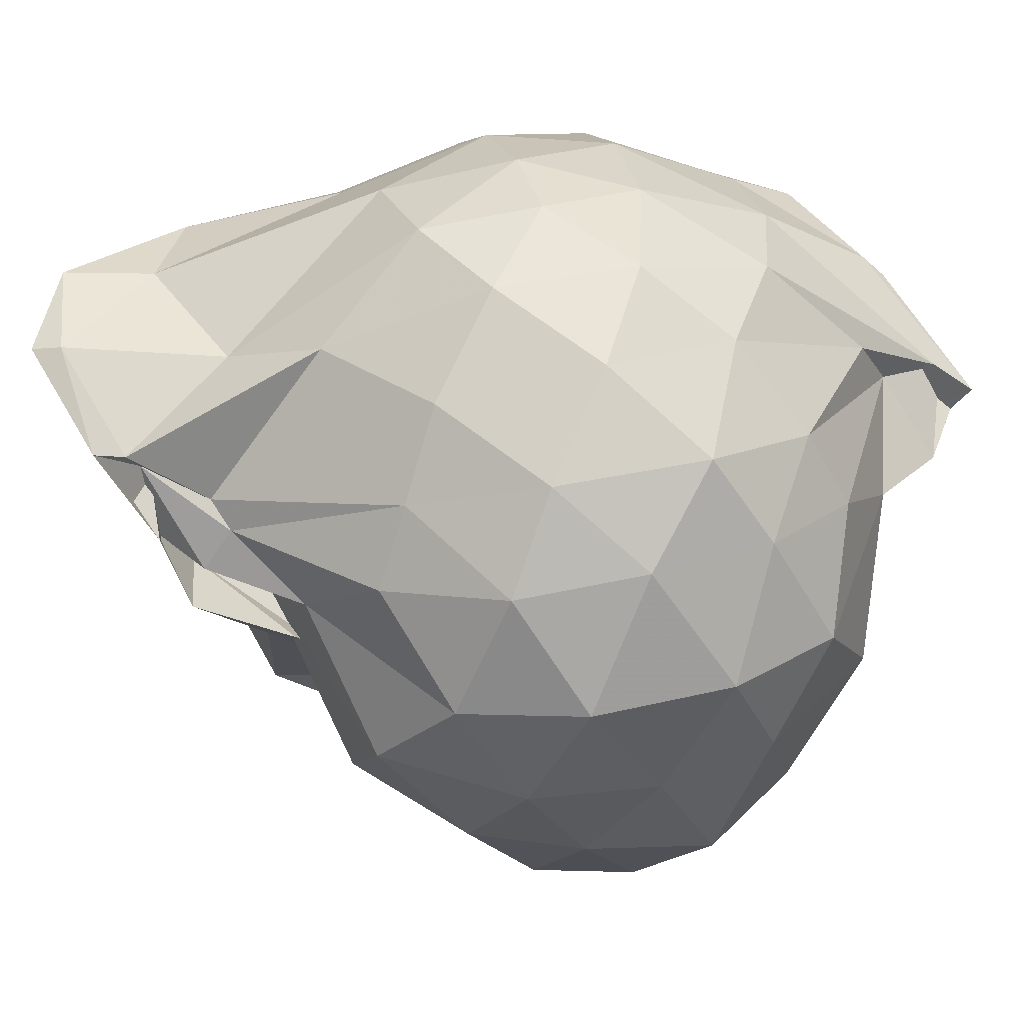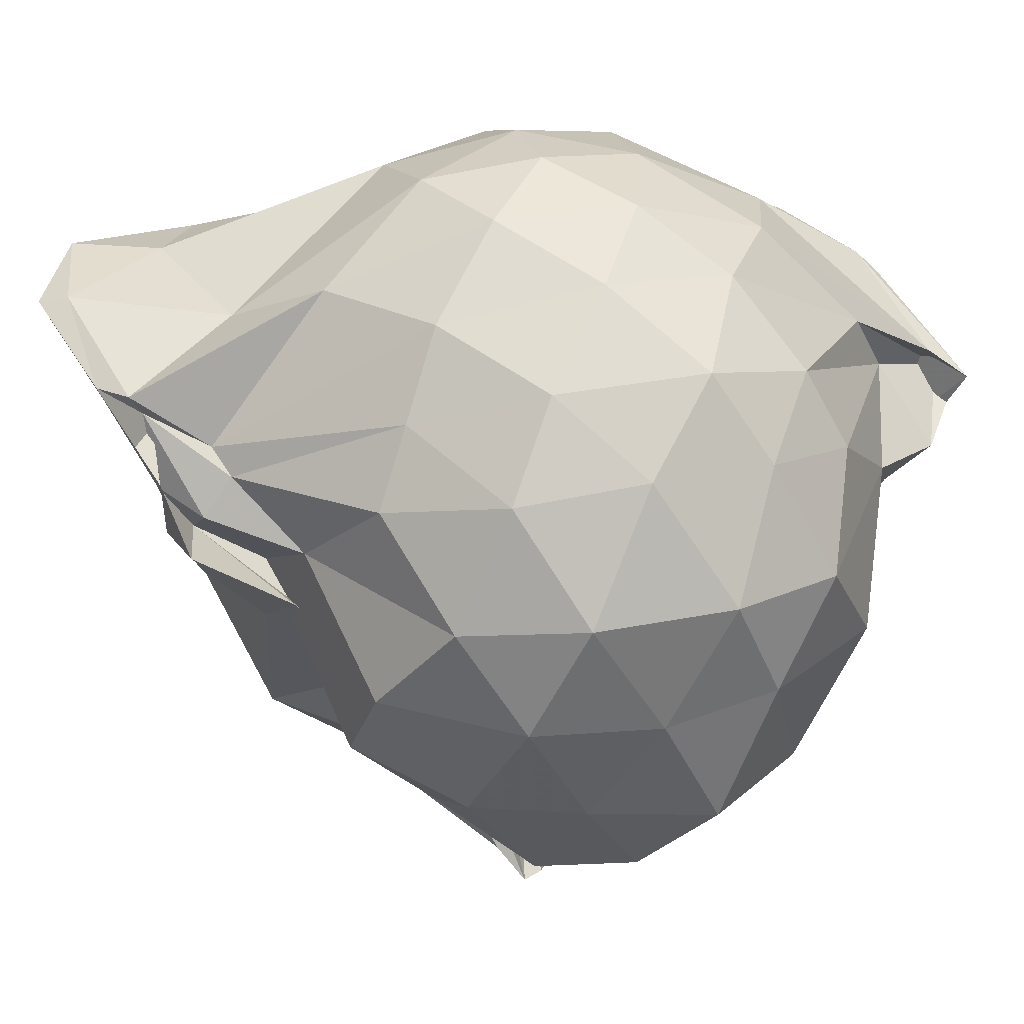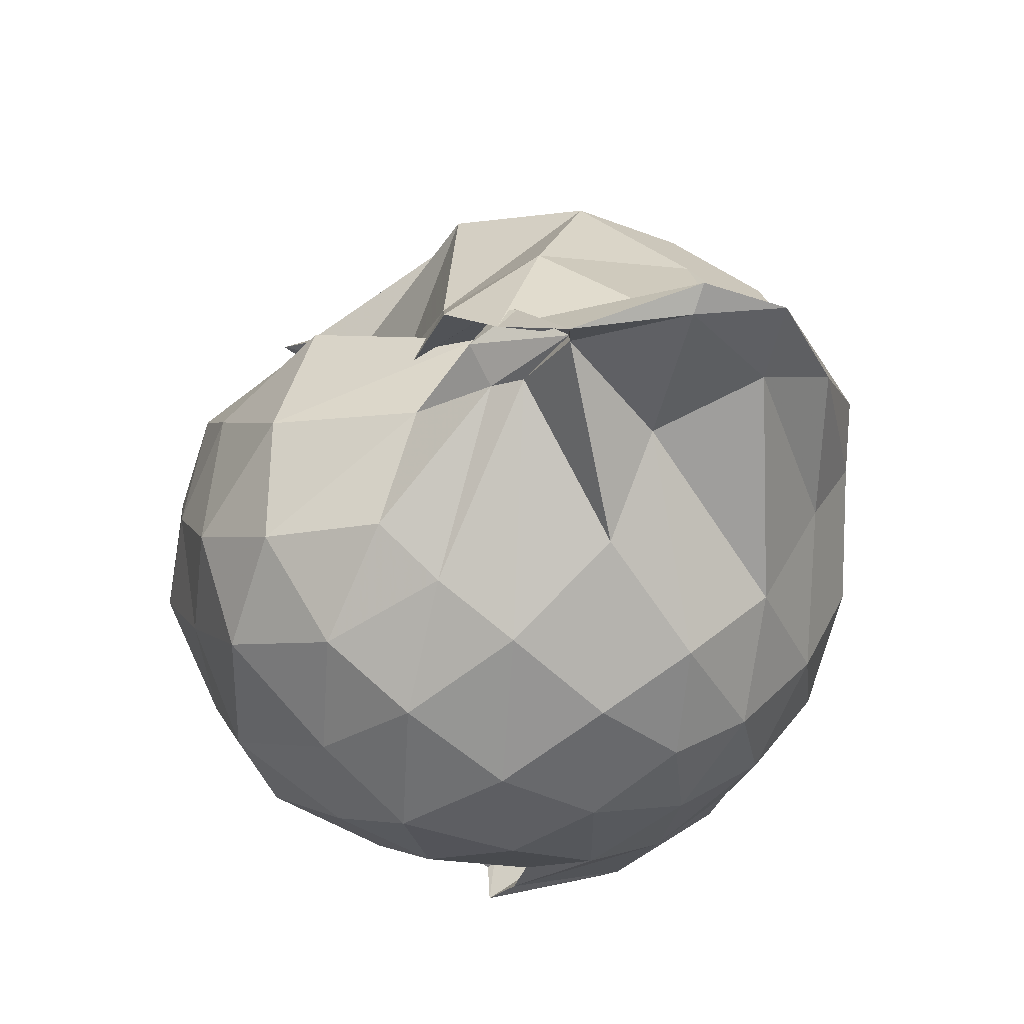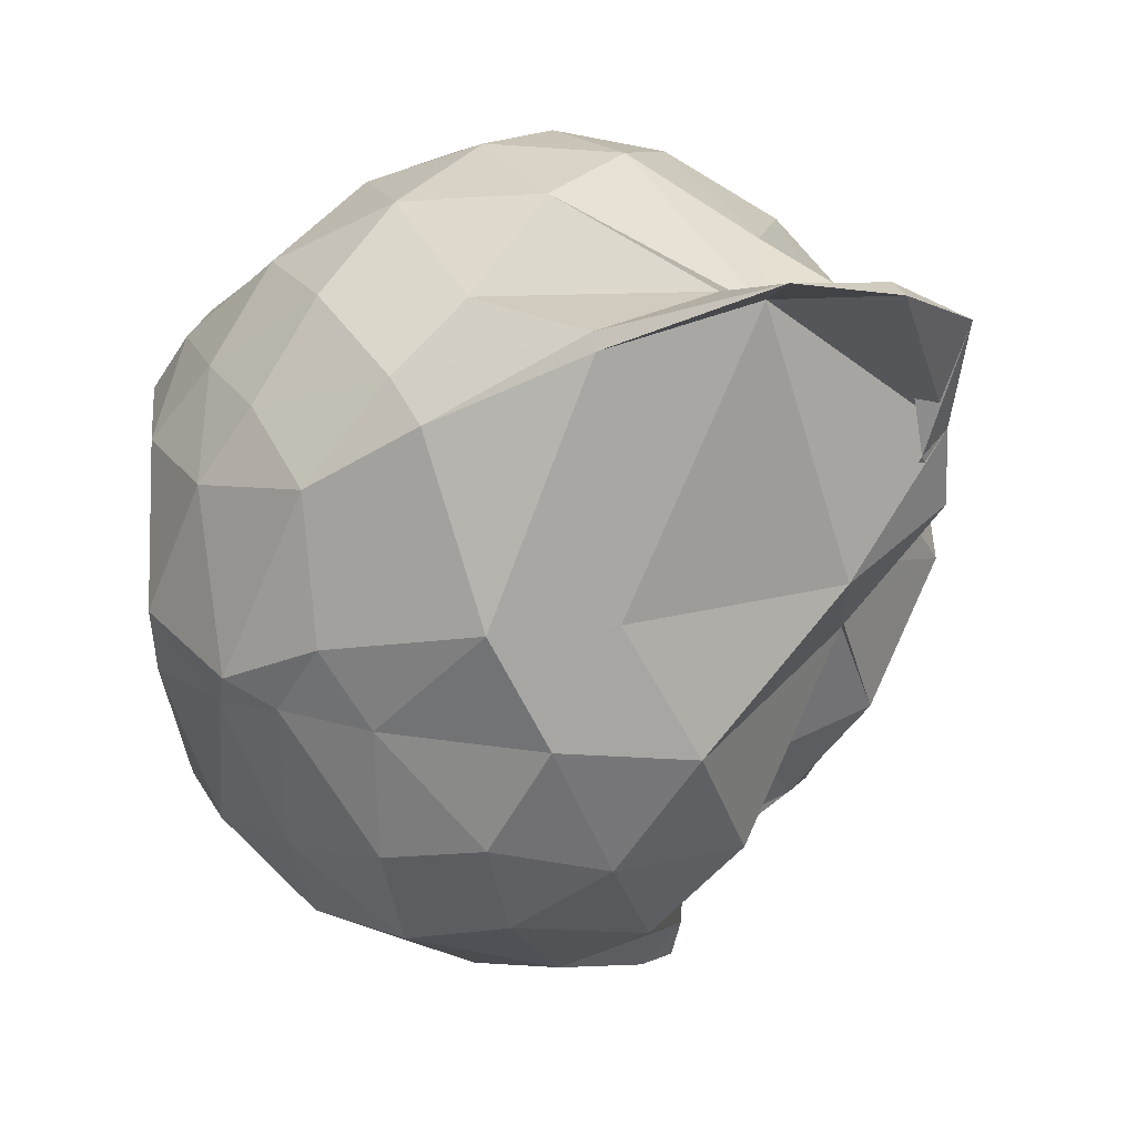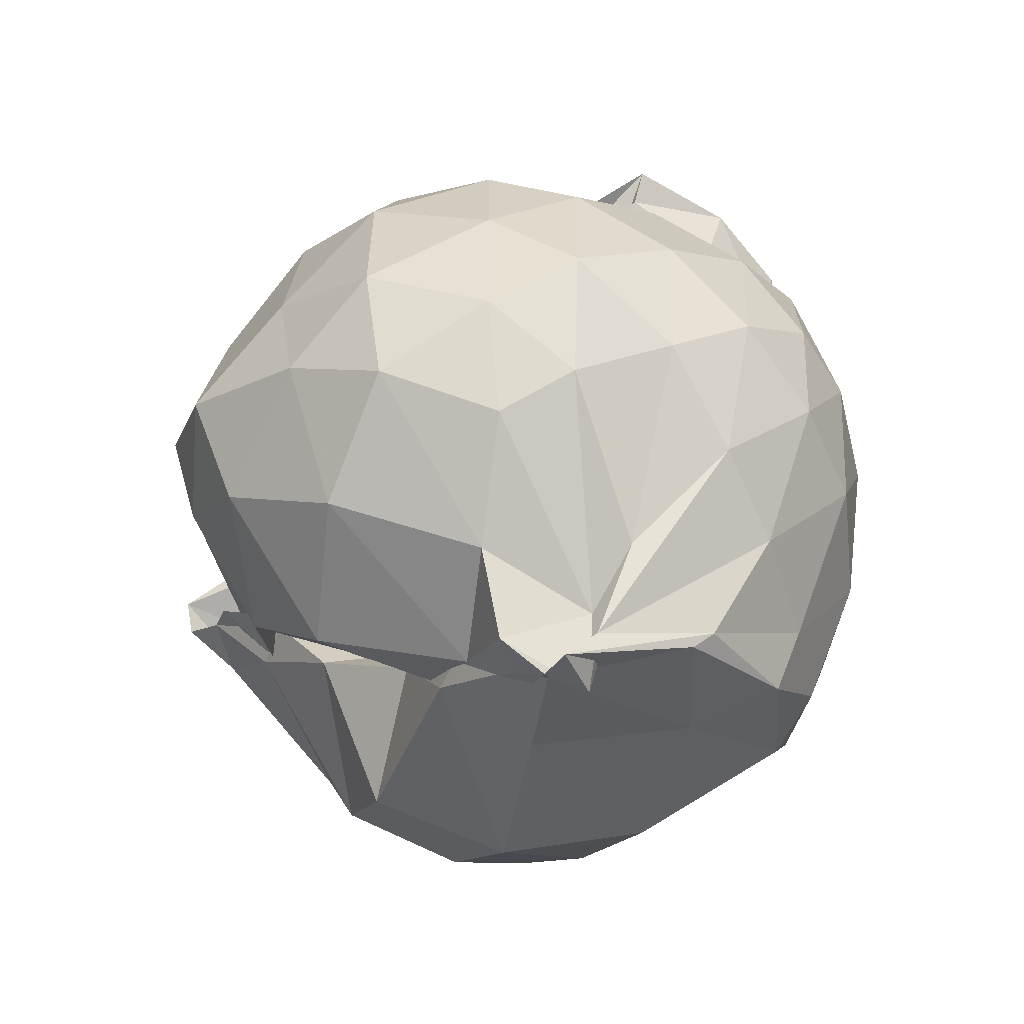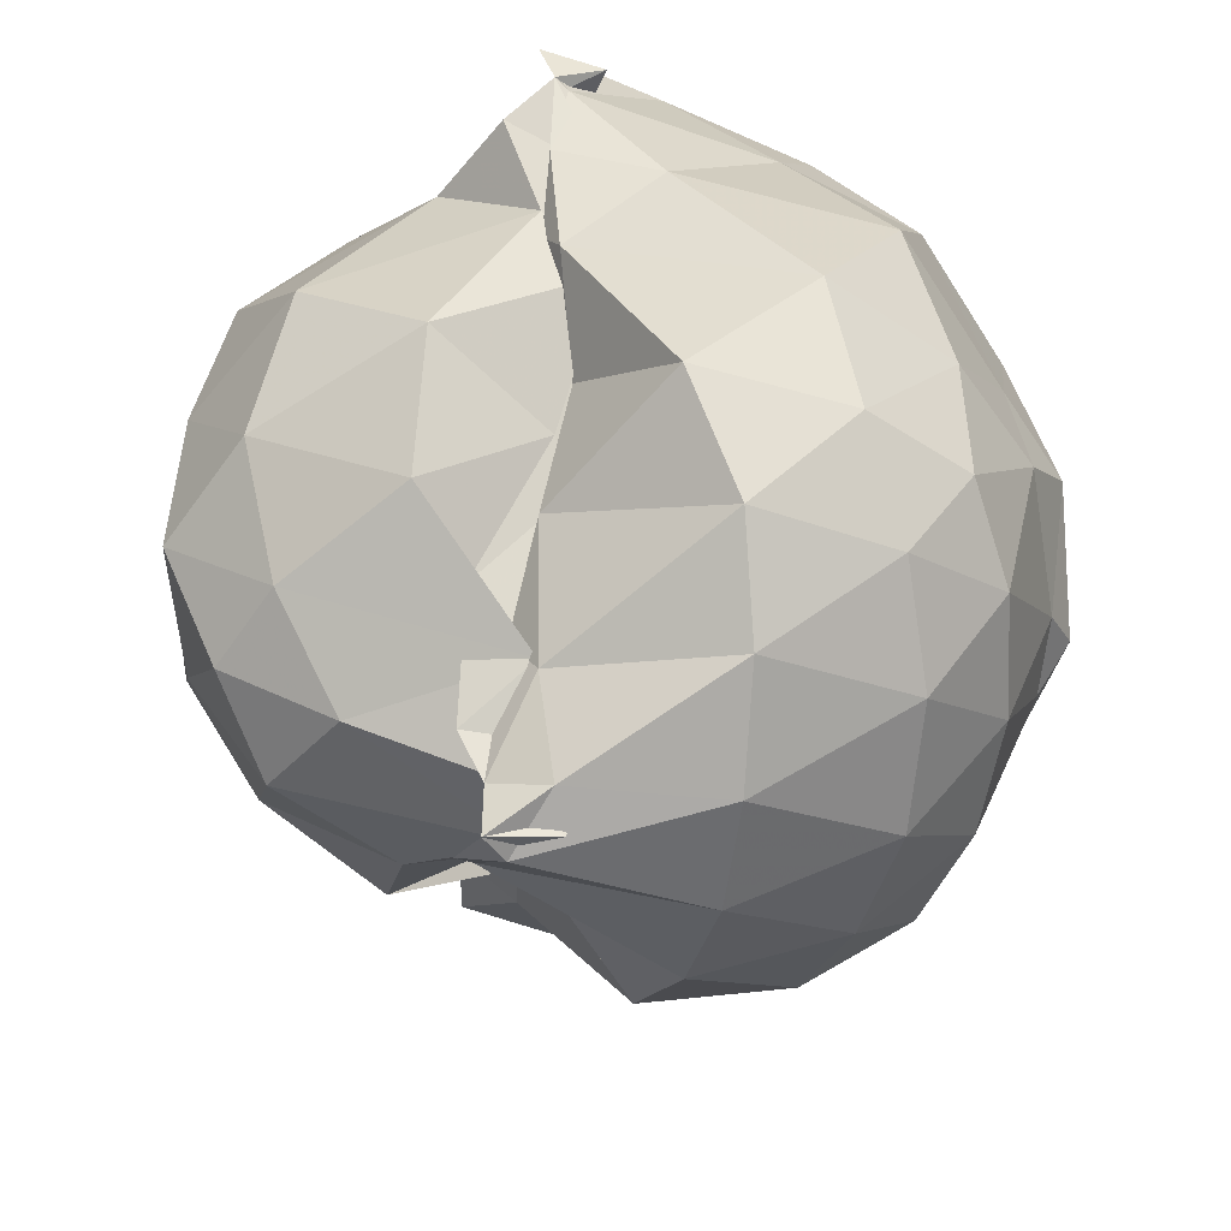
<metadata>
{"format":"obj","ext":"obj","renderer":"f3d","projection":"perspective","resolution":1024,"background":"white","views":[{"elev":45.5,"azim":-106.2,"up":"+Z"},{"elev":33.3,"azim":-106.3,"up":"+Z"},{"elev":38.0,"azim":-25.7,"up":"+Y"},{"elev":9.6,"azim":135.6,"up":"+Z"},{"elev":-53.5,"azim":-51.4,"up":"+Y"},{"elev":-64.2,"azim":-4.3,"up":"+Z"}]}
</metadata>
<code>
v -1.943 -0.1826 1.174
v -2.168 -0.1261 -0.7606
v -1.125 -0.2274 0.6257
v -1.195 0.1245 0.7071
v -1.351 0.5351 0.8117
v -1.555 0.8565 0.911
v -1.765 0.9672 0.8826
v -2.073 0.8885 0.8133
v -2.014 0.7836 0.6963
v -2.166 0.6149 0.5873
v -2.494 0.3501 0.6473
v -2.671 0.1006 0.7246
v -2.711 -0.2011 0.7594
v -2.67 -0.4964 0.7278
v -2.53 -0.7311 0.6503
v -2.087 -1 0.576
v -2.023 -1.179 0.5128
v -2.163 -1.201 0.5504
v -1.898 -1.059 0.7287
v -1.572 -0.9338 0.7558
v -1.345 -0.7302 0.722
v -1.193 -0.4527 0.6874
v -1.054 0.01661 0.4829
v -1.146 0.271 0.6249
v -1.345 0.5525 0.7749
v -1.631 0.7314 0.8689
v -2.144 0.7747 0.5794
v -2.068 0.7704 0.5272
v -2.181 0.6867 0.4993
v -2.297 0.4814 0.437
v -2.714 0.2414 0.4469
v -2.838 -0.03146 0.4869
v -2.844 -0.3629 0.4869
v -2.744 -0.6311 0.457
v -2.348 -0.9092 0.4511
v -2.223 -1.093 0.4077
v -2.127 -1.172 0.4624
v -2.098 -1.149 0.4503
v -1.657 -1.003 0.5467
v -1.343 -0.8533 0.5985
v -1.151 -0.6066 0.5203
v -1.055 -0.3219 0.4596
v -1.062 0.05026 0.162
v -1.196 0.4016 0.2207
v -1.428 0.5414 0.231
v -1.888 0.7348 0.2811
v -2.206 0.7263 0.4099
v -2.033 0.6909 0.3853
v -2.053 0.5281 0.2742
v -2.593 0.3951 0.2124
v -2.807 0.1021 0.2107
v -2.844 -0.2025 0.1954
v -2.815 -0.4796 0.2231
v -2.605 -0.7837 0.1878
v -2.136 -0.9686 0.2361
v -2.025 -1.039 0.2957
v -2.127 -1.067 0.3183
v -1.896 -1.064 0.2434
v -1.432 -0.9825 0.2327
v -1.192 -0.6716 0.2034
v -1.054 -0.5002 0.1698
v -1.009 -0.1907 0.07677
v -1.143 0.1243 -0.004782
v -1.326 0.4508 -0.02486
v -1.596 0.6054 -0.0579
v -2.088 0.5424 0.1373
v -2.218 0.4964 0.2455
v -2.181 0.4413 0.1699
v -2.355 0.407 -0.09235
v -2.621 0.1927 -0.1146
v -2.773 -0.04864 -0.06882
v -2.823 -0.3475 -0.1019
v -2.672 -0.5896 -0.09343
v -2.335 -0.8392 -0.07812
v -2.004 -0.8837 0.1248
v -2.131 -0.9274 0.1932
v -2.096 -0.9413 0.1173
v -1.601 -0.9883 -0.08184
v -1.323 -0.8157 -0.03847
v -1.143 -0.5909 0.01829
v -1.066 -0.2749 0.006237
v -1.07 -0.0913 0.01806
v -1.296 0.2925 -0.2504
v -1.52 0.431 -0.307
v -1.844 0.4963 -0.3029
v -2.098 0.2657 -0.09028
v -2.056 0.2839 -0.005557
v -2.176 0.2367 -0.2068
v -2.32 0.2004 -0.3188
v -2.586 0.01916 -0.3634
v -2.697 -0.1988 -0.3126
v -2.588 -0.3858 -0.3242
v -2.342 -0.6174 -0.3054
v -2.082 -0.6447 -0.118
v -2.142 -0.7461 0.02279
v -2.054 -0.7181 -0.03315
v -1.86 -0.8781 -0.2903
v -1.522 -0.8174 -0.3088
v -1.297 -0.6789 -0.2524
v -1.209 -0.4648 -0.3013
v -1.178 -0.197 -0.3042
v -1.207 0.06592 -0.2898
v -1.263 -0.1765 0.848
v -1.381 0.1541 0.8558
v -1.585 0.6511 0.8829
v -1.801 0.9033 0.9028
v -2.045 0.816 0.7618
v -2.101 0.6449 0.6342
v -2.413 0.266 0.8104
v -2.545 -0.02539 0.9132
v -2.573 -0.3783 0.9255
v -2.465 -0.6462 0.8267
v -2.138 -0.911 0.736
v -2.113 -1.119 0.608
v -1.87 -1.015 0.7714
v -1.575 -0.7822 0.8368
v -1.376 -0.4651 0.899
v -1.482 -0.1823 1.032
v -1.64 0.1158 1.054
v -1.851 0.5379 0.8245
v -2.027 0.3546 0.955
v -2.295 0.1643 0.9796
v -2.364 -0.2014 1.061
v -2.308 -0.5196 1.005
v -2.073 -0.6788 0.9873
v -1.843 -0.7635 0.9385
v -1.634 -0.452 1.061
v -1.735 -0.1838 1.148
v -1.893 0.09042 1.131
v -2.126 -0.01587 1.127
v -2.143 -0.3477 1.125
v -1.889 -0.4317 1.124
v -1.439 0.2067 -0.4576
v -1.763 0.2969 -0.5158
v -2.093 0.09138 -0.4188
v -2.16 0.09297 -0.3179
v -2.052 0.03104 -0.4577
v -2.075 0.002973 -0.5547
v -2.446 -0.1812 -0.459
v -2.088 -0.3583 -0.4972
v -2.228 -0.4305 -0.349
v -2.046 -0.5542 -0.1888
v -2.102 -0.5534 -0.2854
v -1.738 -0.6938 -0.4939
v -1.43 -0.6019 -0.4534
v -1.369 -0.3403 -0.5177
v -1.375 -0.05029 -0.5211
v -1.714 0.07063 -0.6322
v -2.18 -0.003026 -0.6418
v -2.152 -0.02035 -0.5804
v -2.071 -0.07587 -0.6718
v -2 -0.1402 -0.6517
v -2.227 -0.2387 -0.5681
v -2.145 -0.349 -0.4179
v -2.086 -0.3536 -0.5292
v -1.703 -0.4565 -0.6167
v -1.7 -0.1874 -0.6749
v -2.118 -0.06853 -0.7436
v -2.216 -0.06655 -0.7375
v -2.016 -0.1215 -0.7318
v -2.17 -0.1785 -0.6551
v -2.043 -0.2113 -0.7056
f 3 23 4
f 4 23 24
f 4 24 5
f 5 24 25
f 5 25 6
f 6 25 26
f 6 26 7
f 7 26 27
f 7 27 8
f 8 27 28
f 8 28 9
f 9 28 29
f 9 29 10
f 10 29 30
f 10 30 11
f 11 30 31
f 11 31 12
f 12 31 32
f 12 32 13
f 13 32 33
f 13 33 14
f 14 33 34
f 14 34 15
f 15 34 35
f 15 35 16
f 16 35 36
f 16 36 17
f 17 36 37
f 17 37 18
f 18 37 38
f 18 38 19
f 19 38 39
f 19 39 20
f 20 39 40
f 20 40 21
f 21 40 41
f 21 41 22
f 22 41 42
f 22 42 3
f 3 42 23
f 23 43 24
f 24 43 44
f 24 44 25
f 25 44 45
f 25 45 26
f 26 45 46
f 26 46 27
f 27 46 47
f 27 47 28
f 28 47 48
f 28 48 29
f 29 48 49
f 29 49 30
f 30 49 50
f 30 50 31
f 31 50 51
f 31 51 32
f 32 51 52
f 32 52 33
f 33 52 53
f 33 53 34
f 34 53 54
f 34 54 35
f 35 54 55
f 35 55 36
f 36 55 56
f 36 56 37
f 37 56 57
f 37 57 38
f 38 57 58
f 38 58 39
f 39 58 59
f 39 59 40
f 40 59 60
f 40 60 41
f 41 60 61
f 41 61 42
f 42 61 62
f 42 62 23
f 23 62 43
f 43 63 44
f 44 63 64
f 44 64 45
f 45 64 65
f 45 65 46
f 46 65 66
f 46 66 47
f 47 66 67
f 47 67 48
f 48 67 68
f 48 68 49
f 49 68 69
f 49 69 50
f 50 69 70
f 50 70 51
f 51 70 71
f 51 71 52
f 52 71 72
f 52 72 53
f 53 72 73
f 53 73 54
f 54 73 74
f 54 74 55
f 55 74 75
f 55 75 56
f 56 75 76
f 56 76 57
f 57 76 77
f 57 77 58
f 58 77 78
f 58 78 59
f 59 78 79
f 59 79 60
f 60 79 80
f 60 80 61
f 61 80 81
f 61 81 62
f 62 81 82
f 62 82 43
f 43 82 63
f 63 83 64
f 64 83 84
f 64 84 65
f 65 84 85
f 65 85 66
f 66 85 86
f 66 86 67
f 67 86 87
f 67 87 68
f 68 87 88
f 68 88 69
f 69 88 89
f 69 89 70
f 70 89 90
f 70 90 71
f 71 90 91
f 71 91 72
f 72 91 92
f 72 92 73
f 73 92 93
f 73 93 74
f 74 93 94
f 74 94 75
f 75 94 95
f 75 95 76
f 76 95 96
f 76 96 77
f 77 96 97
f 77 97 78
f 78 97 98
f 78 98 79
f 79 98 99
f 79 99 80
f 80 99 100
f 80 100 81
f 81 100 101
f 81 101 82
f 82 101 102
f 82 102 63
f 63 102 83
f 103 104 118
f 104 119 118
f 104 105 119
f 105 120 119
f 105 106 120
f 106 107 120
f 107 121 120
f 107 108 121
f 108 122 121
f 108 109 122
f 109 110 122
f 110 123 122
f 110 111 123
f 111 124 123
f 111 112 124
f 112 113 124
f 113 125 124
f 113 114 125
f 114 126 125
f 114 115 126
f 115 116 126
f 116 127 126
f 116 117 127
f 117 118 127
f 117 103 118
f 118 119 128
f 119 129 128
f 119 120 129
f 120 121 129
f 121 130 129
f 121 122 130
f 122 123 130
f 123 131 130
f 123 124 131
f 124 125 131
f 125 132 131
f 125 126 132
f 126 127 132
f 127 128 132
f 127 118 128
f 133 148 134
f 134 148 149
f 134 149 135
f 135 149 150
f 135 150 136
f 136 150 137
f 137 150 151
f 137 151 138
f 138 151 152
f 138 152 139
f 139 152 140
f 140 152 153
f 140 153 141
f 141 153 154
f 141 154 142
f 142 154 143
f 143 154 155
f 143 155 144
f 144 155 156
f 144 156 145
f 145 156 146
f 146 156 157
f 146 157 147
f 147 157 148
f 147 148 133
f 148 158 149
f 149 158 159
f 149 159 150
f 150 159 151
f 151 159 160
f 151 160 152
f 152 160 153
f 153 160 161
f 153 161 154
f 154 161 155
f 155 161 162
f 155 162 156
f 156 162 157
f 157 162 158
f 157 158 148
f 3 4 103
f 103 4 104
f 4 5 104
f 104 5 105
f 5 6 105
f 105 6 106
f 6 7 106
f 7 8 106
f 106 8 107
f 8 9 107
f 107 9 108
f 9 10 108
f 108 10 109
f 10 11 109
f 11 12 109
f 109 12 110
f 12 13 110
f 110 13 111
f 13 14 111
f 111 14 112
f 14 15 112
f 15 16 112
f 112 16 113
f 16 17 113
f 113 17 114
f 17 18 114
f 114 18 115
f 18 19 115
f 19 20 115
f 115 20 116
f 20 21 116
f 116 21 117
f 21 22 117
f 117 22 103
f 22 3 103
f 83 133 84
f 84 133 134
f 84 134 85
f 85 134 135
f 85 135 86
f 86 135 136
f 86 136 87
f 87 136 88
f 88 136 137
f 88 137 89
f 89 137 138
f 89 138 90
f 90 138 139
f 90 139 91
f 91 139 92
f 92 139 140
f 92 140 93
f 93 140 141
f 93 141 94
f 94 141 142
f 94 142 95
f 95 142 96
f 96 142 143
f 96 143 97
f 97 143 144
f 97 144 98
f 98 144 145
f 98 145 99
f 99 145 100
f 100 145 146
f 100 146 101
f 101 146 147
f 101 147 102
f 102 147 133
f 102 133 83
f 128 129 1
f 129 130 1
f 130 131 1
f 131 132 1
f 132 128 1
f 159 158 2
f 160 159 2
f 161 160 2
f 162 161 2
f 158 162 2

</code>
